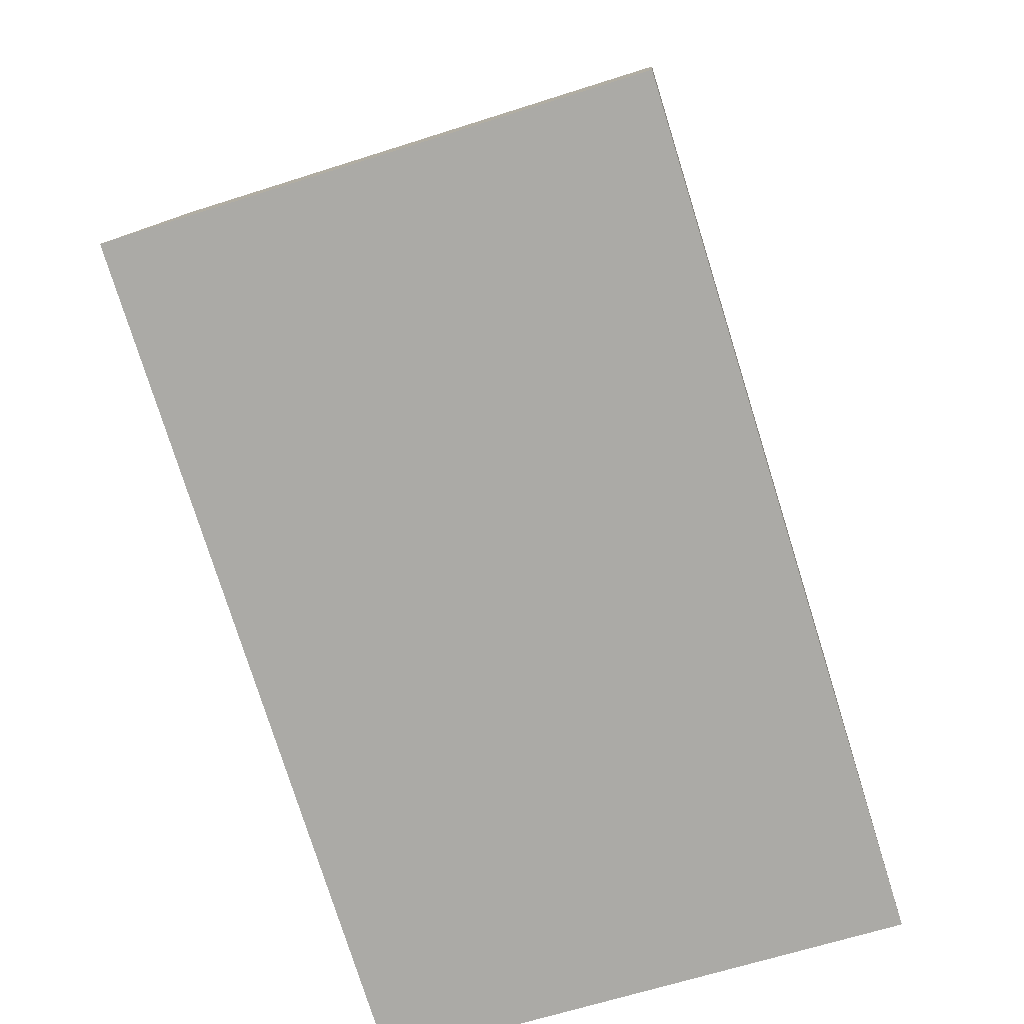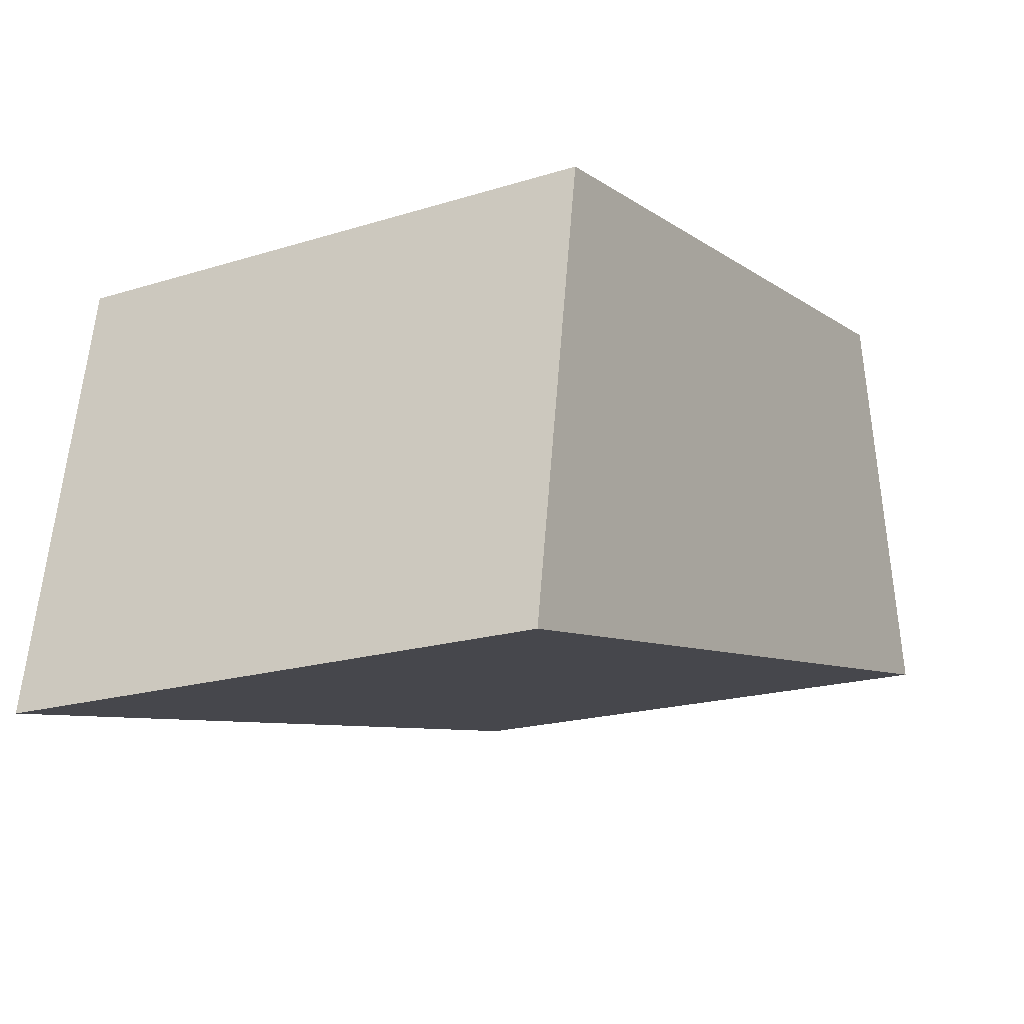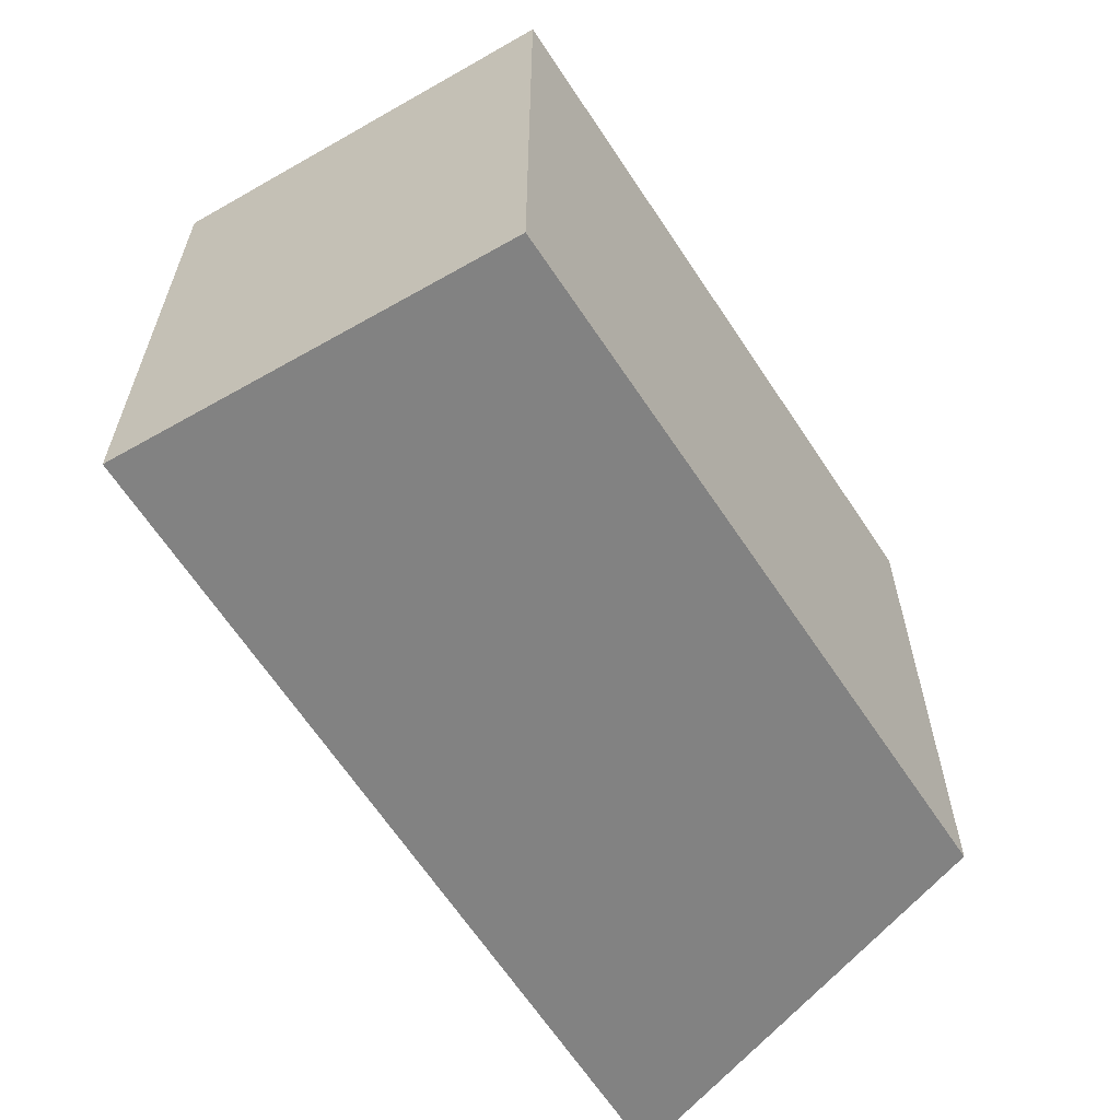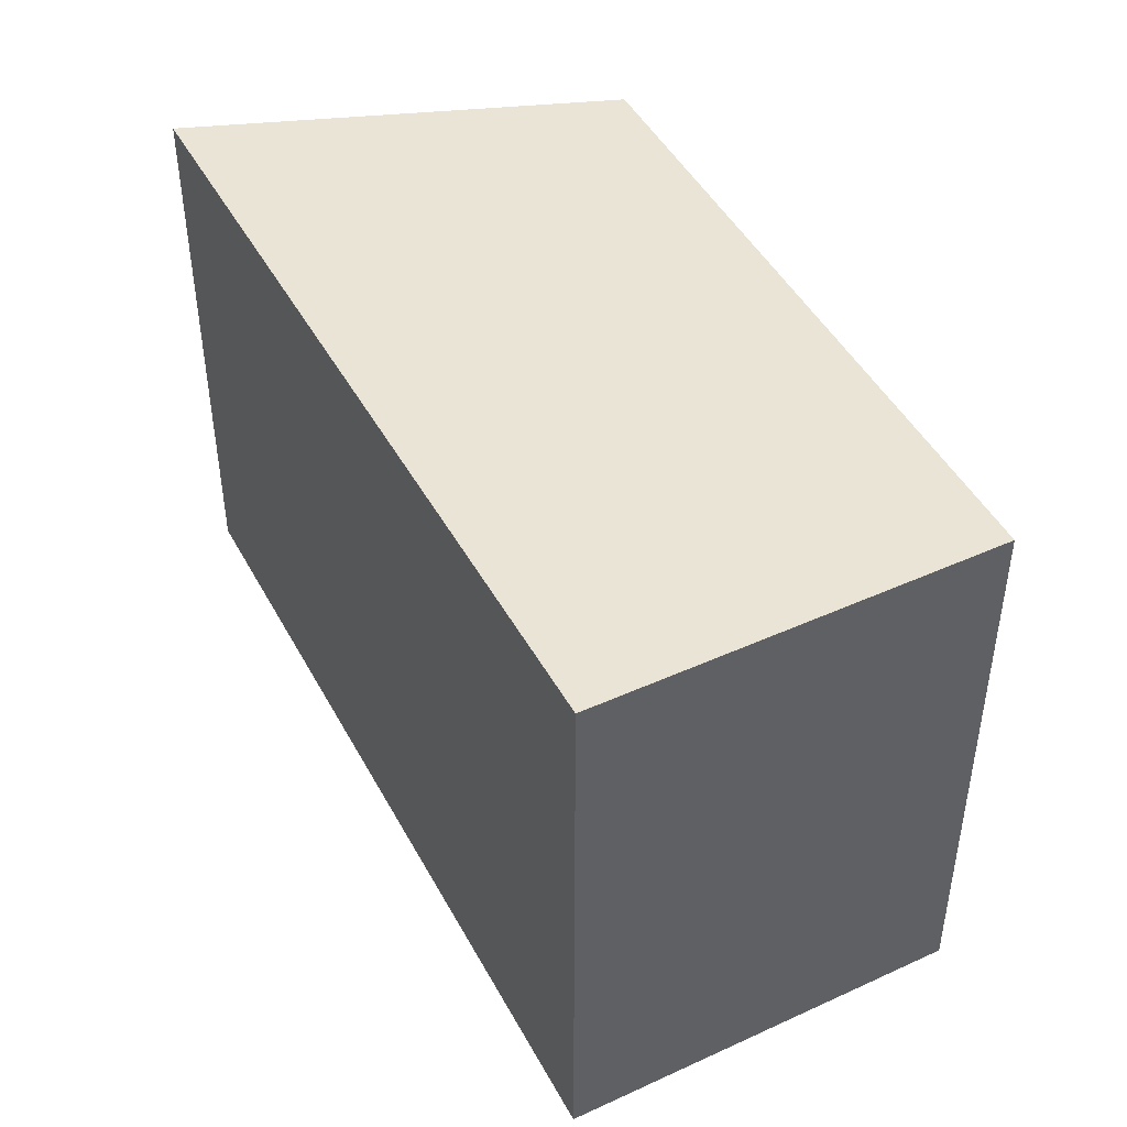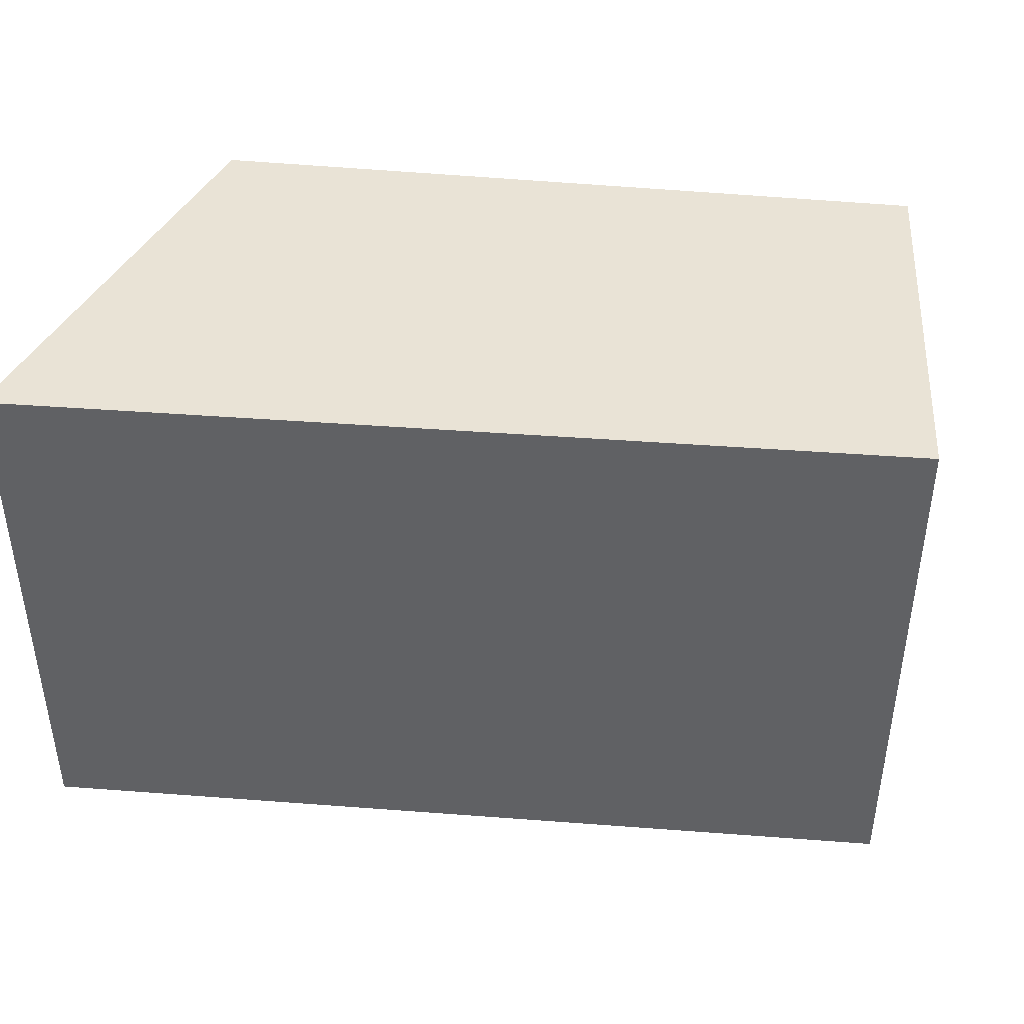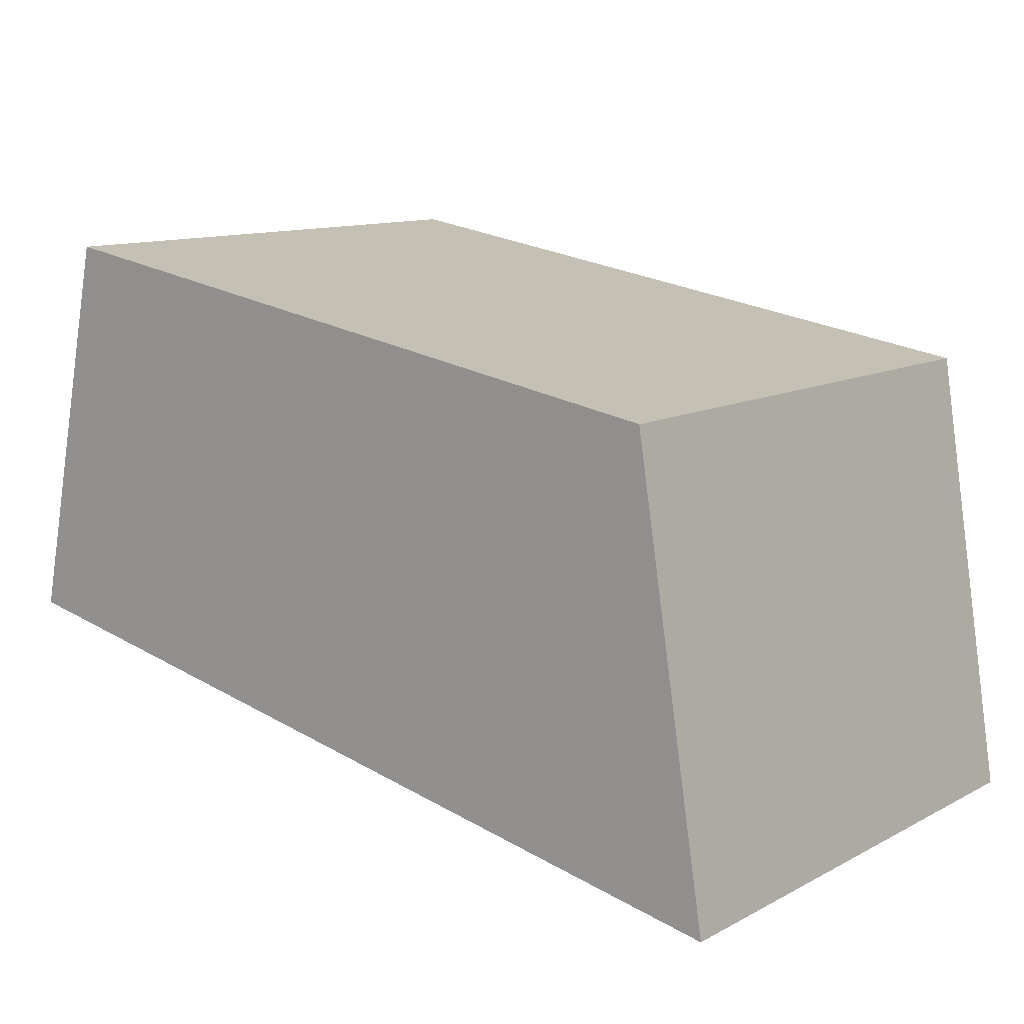
<metadata>
{"format":"obj","ext":"obj","renderer":"f3d","projection":"perspective","resolution":1024,"background":"white","views":[{"elev":-66.1,"azim":-72.3,"up":"+Z"},{"elev":-19.6,"azim":120.0,"up":"+Z"},{"elev":-60.7,"azim":-47.7,"up":"+Y"},{"elev":43.8,"azim":-105.9,"up":"+Y"},{"elev":42.3,"azim":-163.9,"up":"+Y"},{"elev":11.7,"azim":39.1,"up":"+Z"}]}
</metadata>
<code>
v  0.339 2.176 1.569
v  3.447 2.176 -0.662
v  0 2.176 1.332e-16
v  3.159 2.176 1.117
v  3.447 4.054e-17 -0.662
v  0 0 0
v  0.339 -9.607e-17 1.569
v  3.159 -6.84e-17 1.117
g defaultobject
f 1 2 3
f 2 1 4
f 5 3 2
f 3 5 6
f 6 1 3
f 1 6 7
f 7 4 1
f 4 7 8
f 8 2 4
f 2 8 5
f 8 6 5
f 6 8 7

</code>
